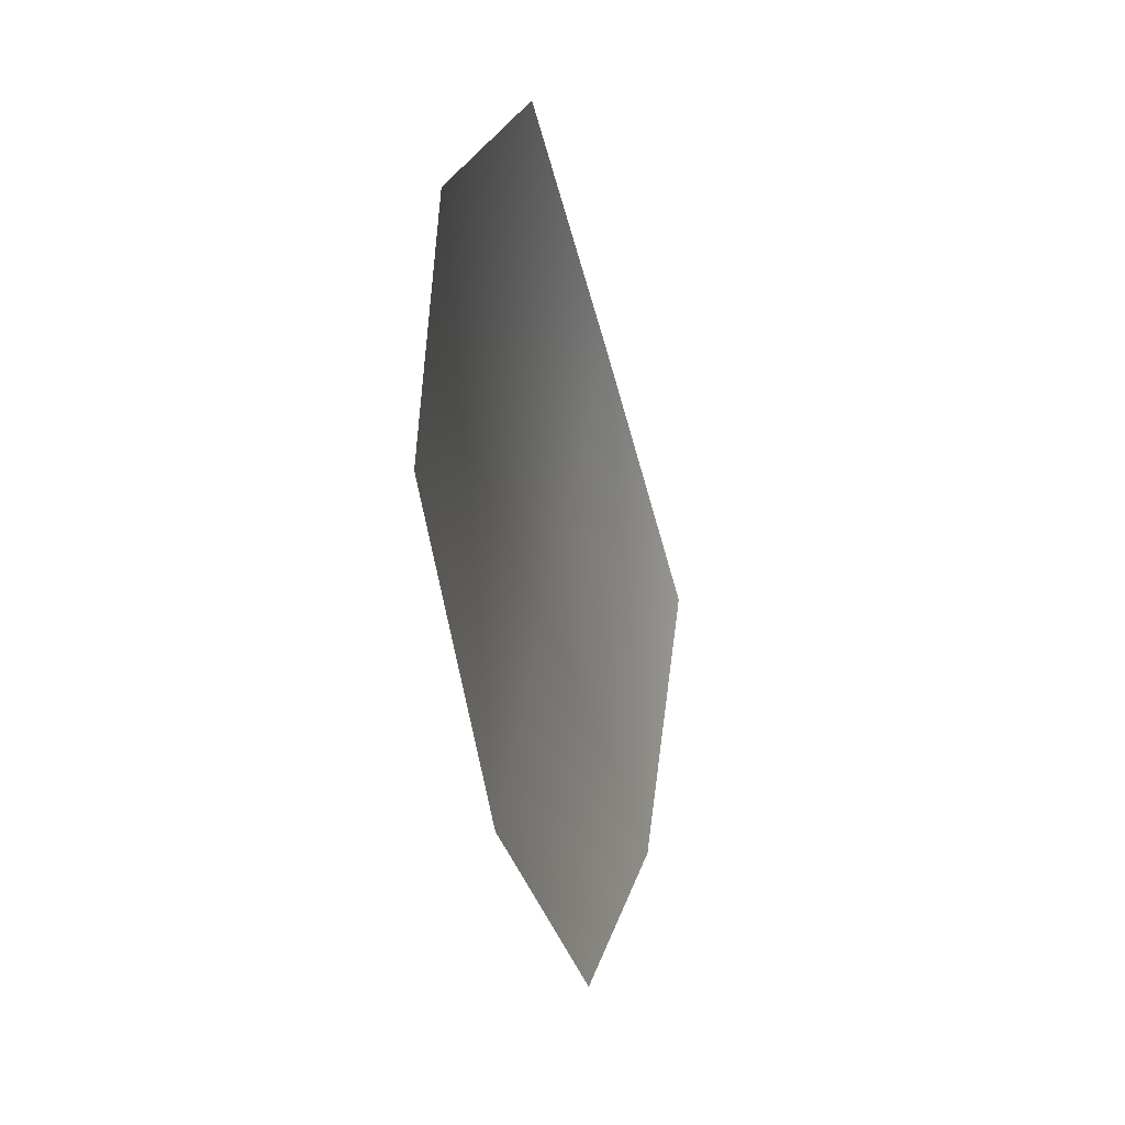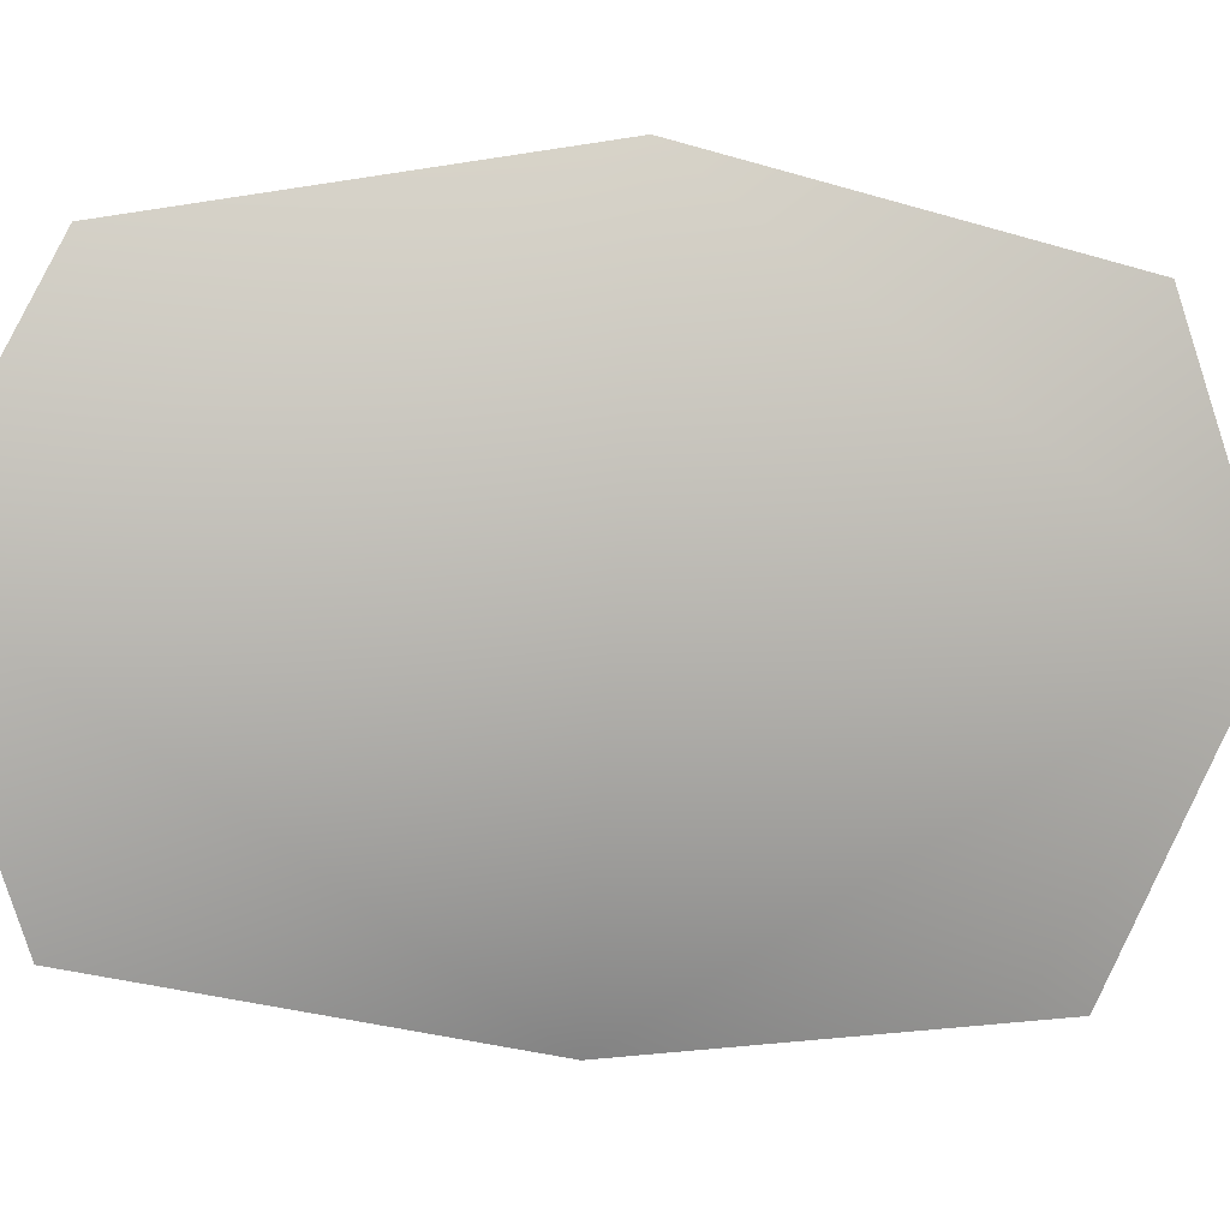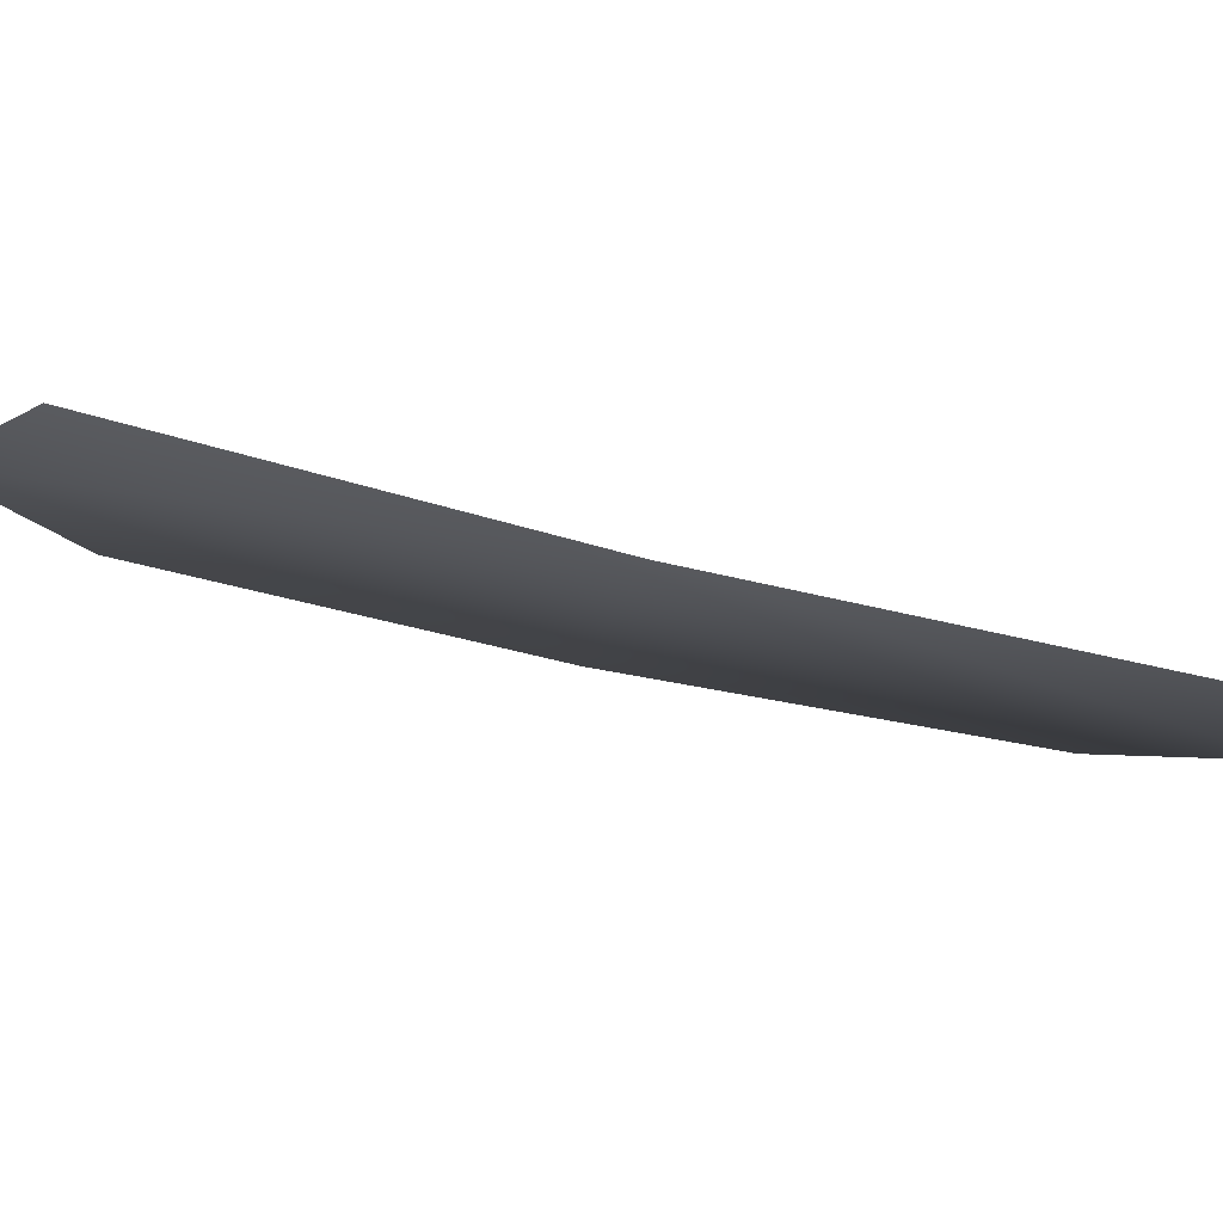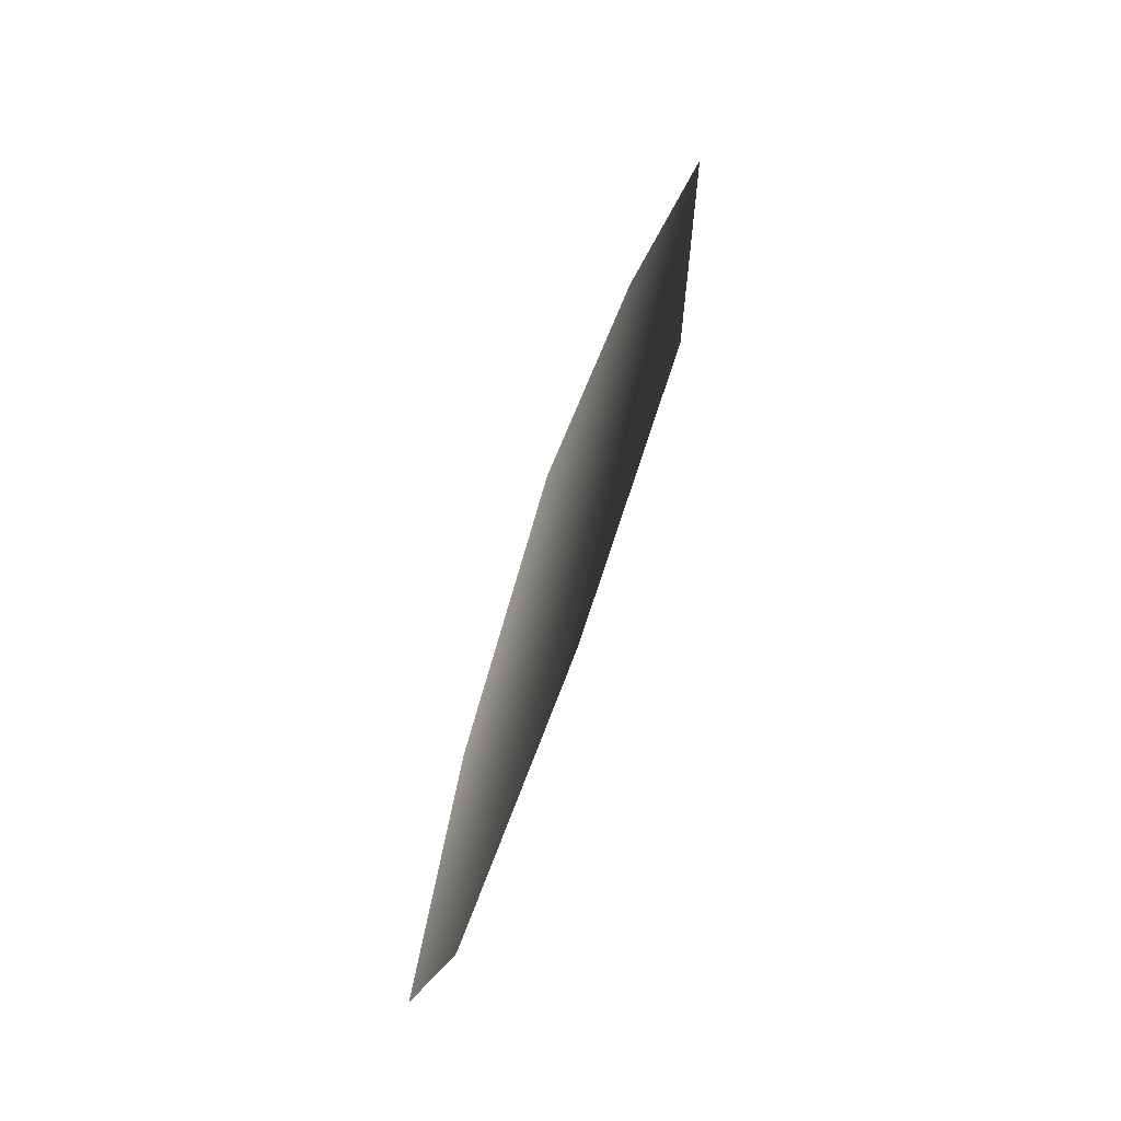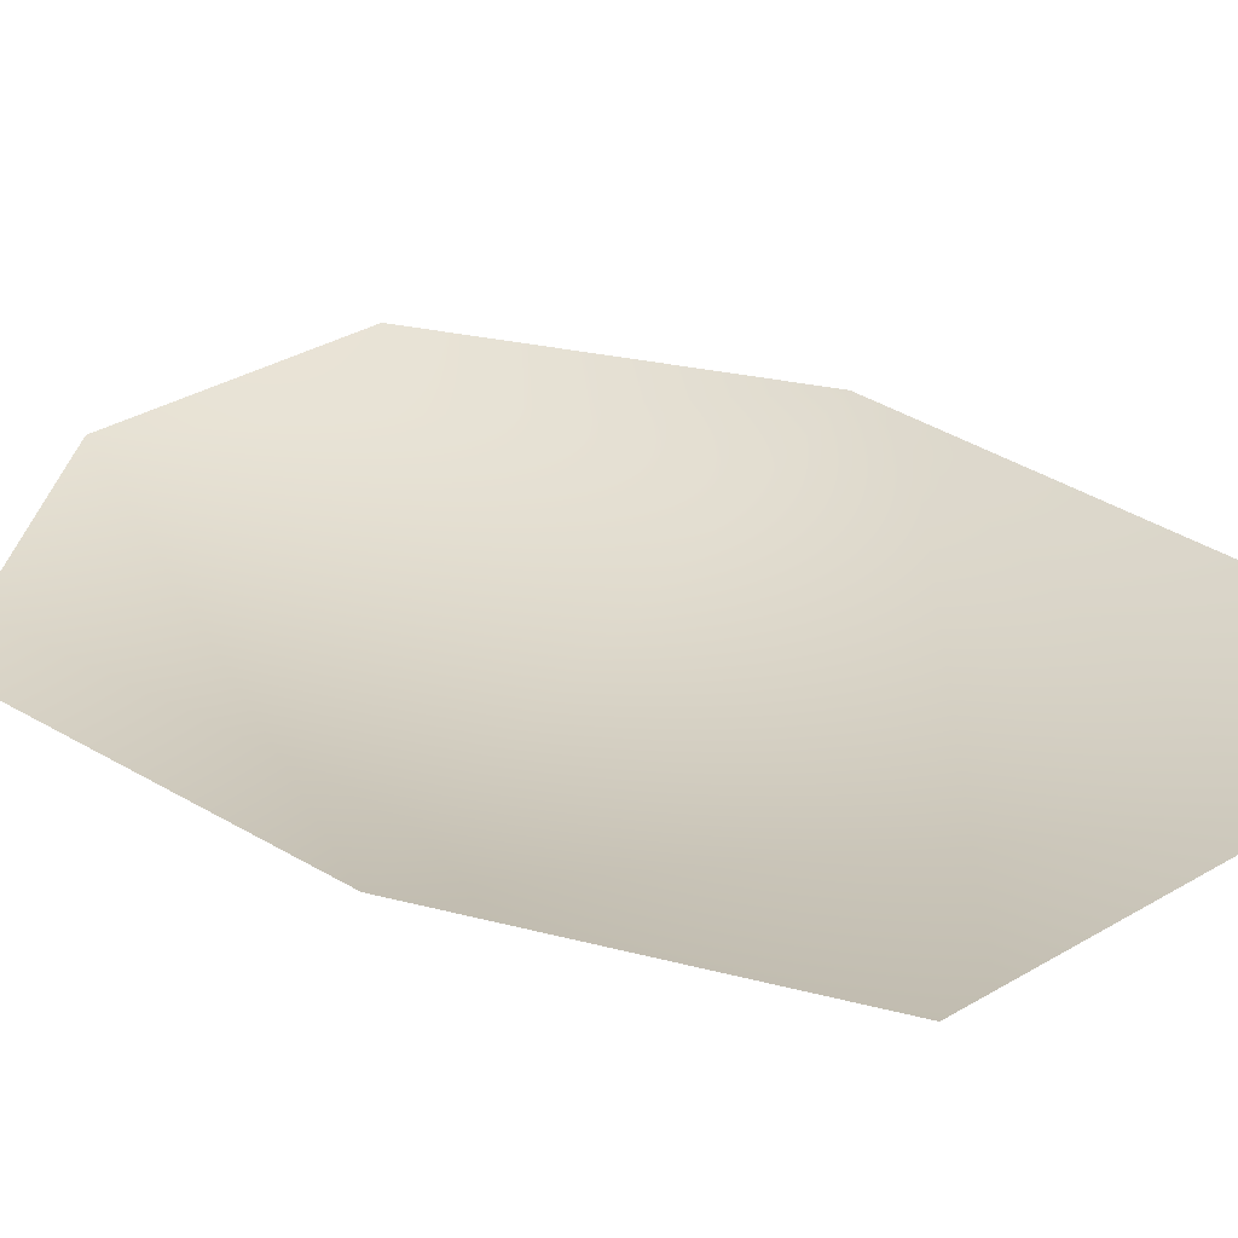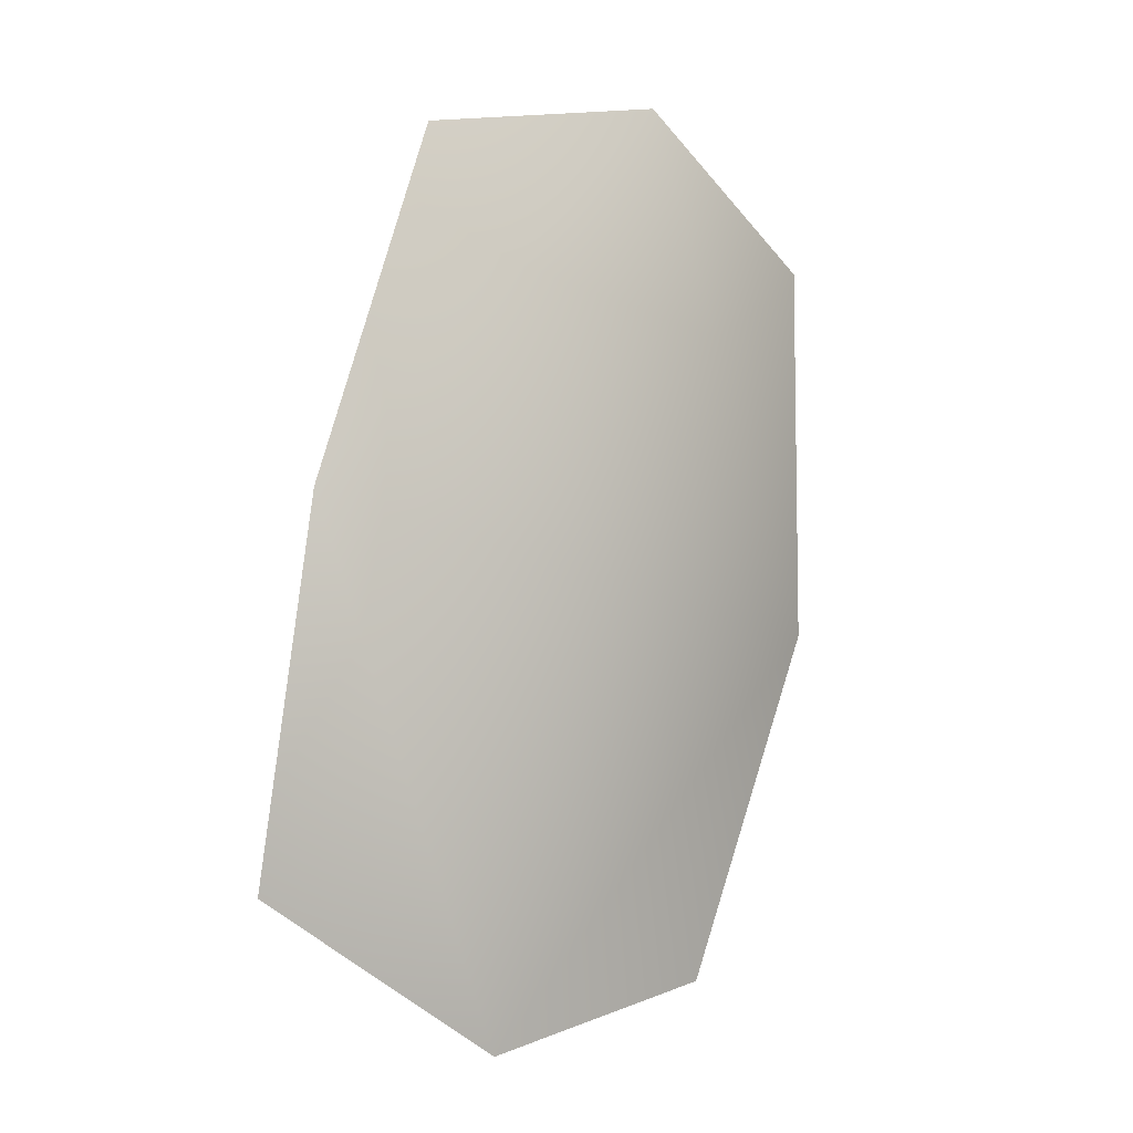
<metadata>
{"format":"obj","ext":"obj","renderer":"f3d","projection":"perspective","resolution":1024,"background":"white","views":[{"elev":46.1,"azim":122.8,"up":"+Z"},{"elev":-63.3,"azim":89.2,"up":"+Y"},{"elev":-29.6,"azim":-90.6,"up":"+Y"},{"elev":-40.0,"azim":-87.1,"up":"+Z"},{"elev":11.8,"azim":-51.6,"up":"+Y"},{"elev":-15.5,"azim":-17.7,"up":"+Z"}]}
</metadata>
<code>
g HoleCap91
v -1453 -907 -1.194e+04
v -1418 -896.8 -1.193e+04
v -1402 -901.8 -1.187e+04
v -1407 -915.5 -1.182e+04
v -1436 -931.4 -1.18e+04
v -1474 -943.1 -1.181e+04
v -1488 -938.3 -1.187e+04
v -1491 -924.3 -1.192e+04
f 2 3 1
f 7 1 3
f 1 7 8
f 5 3 4
f 3 5 7
f 6 7 5

</code>
